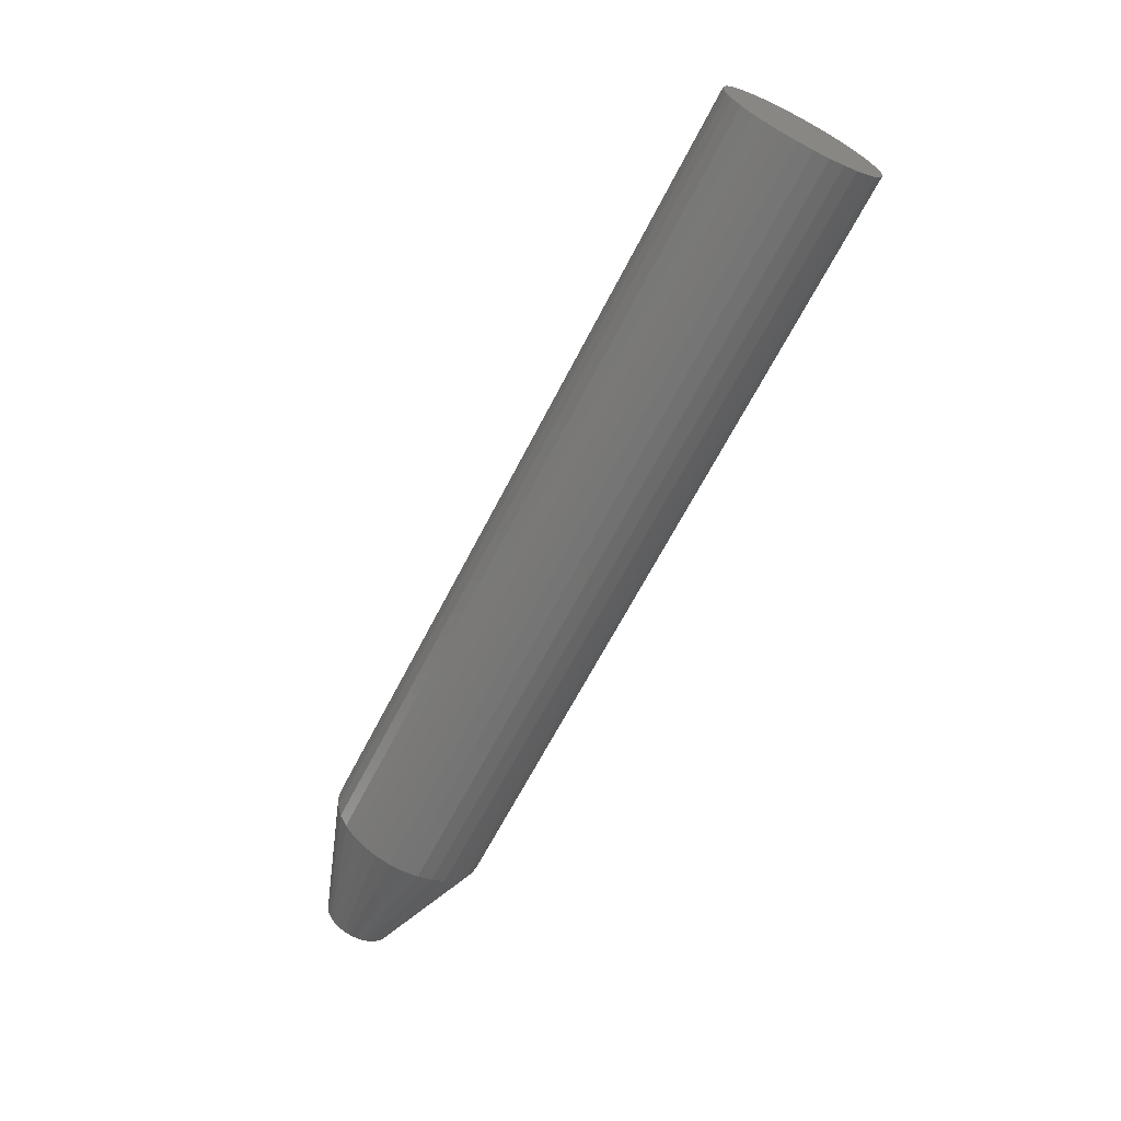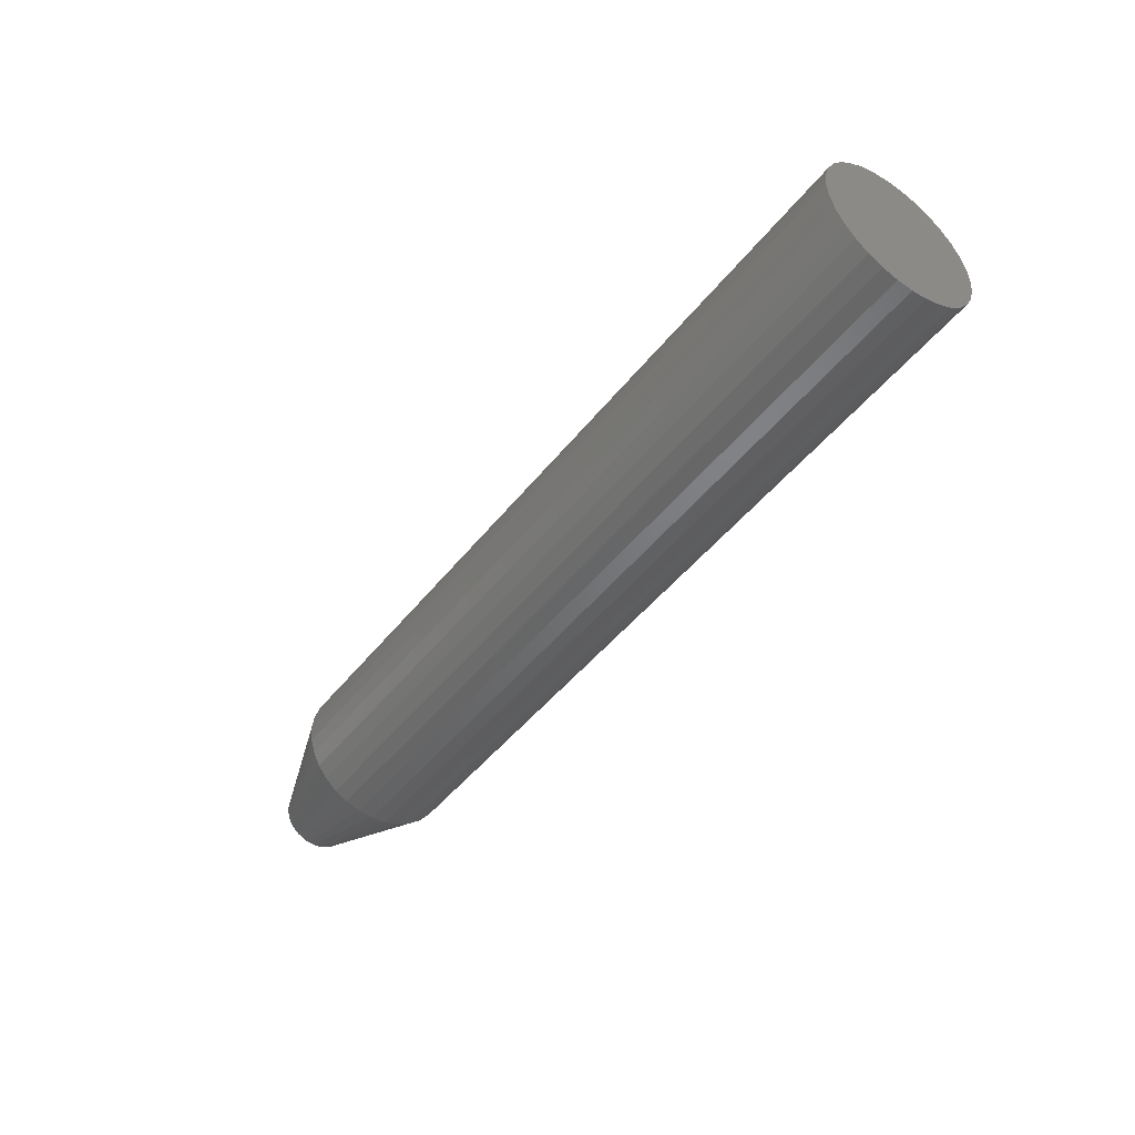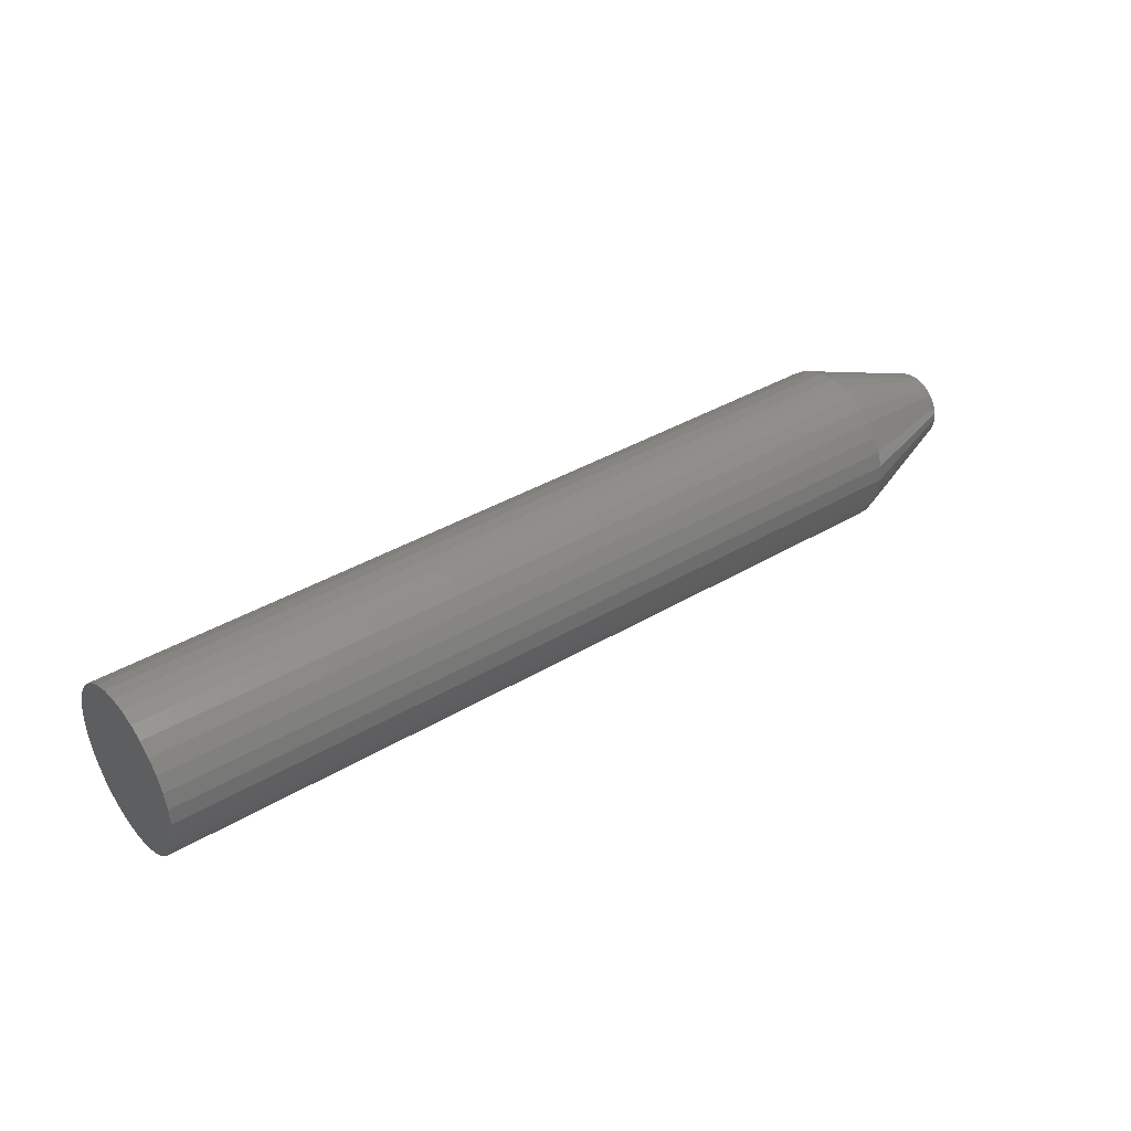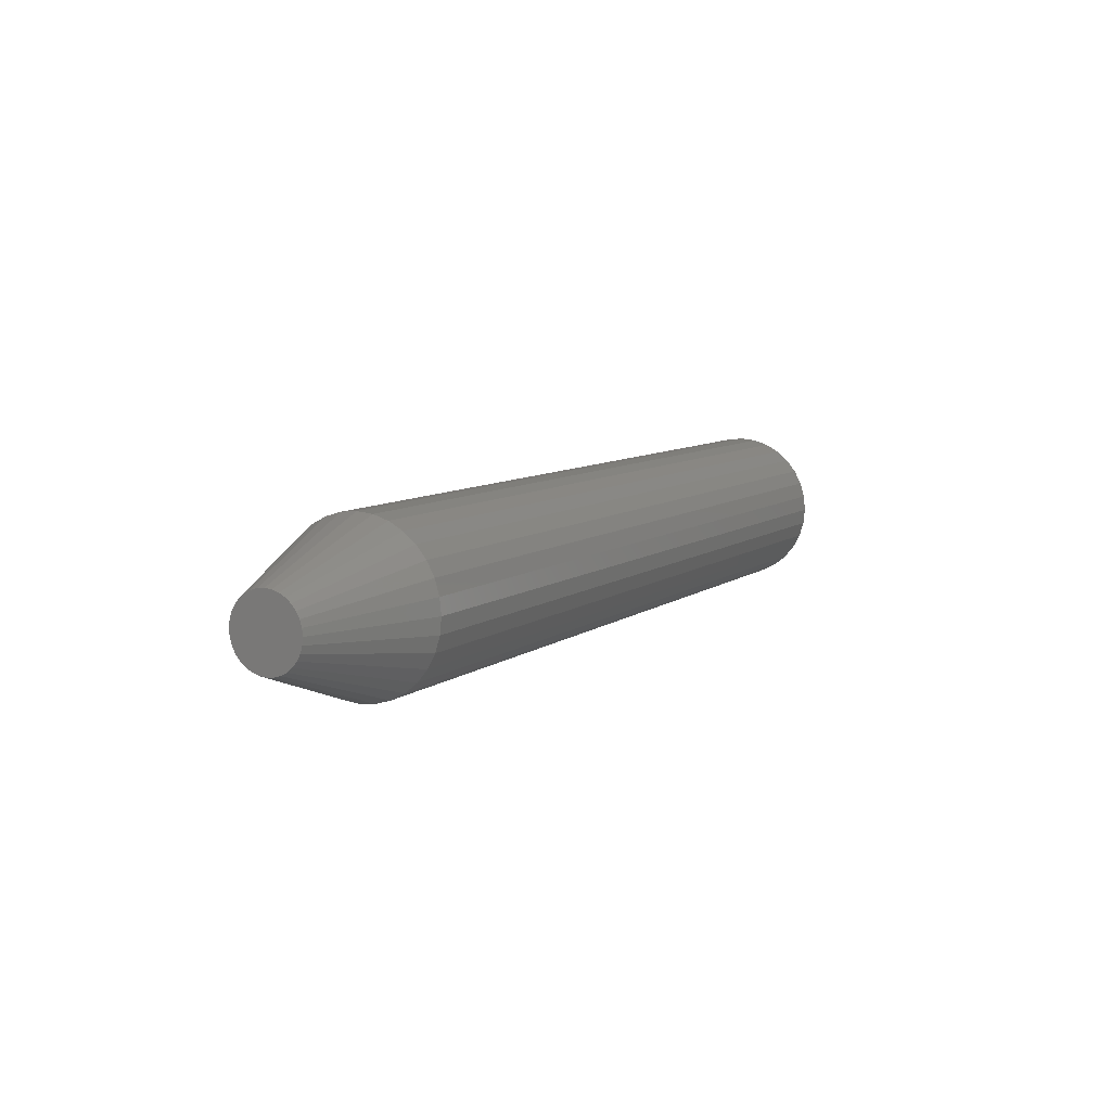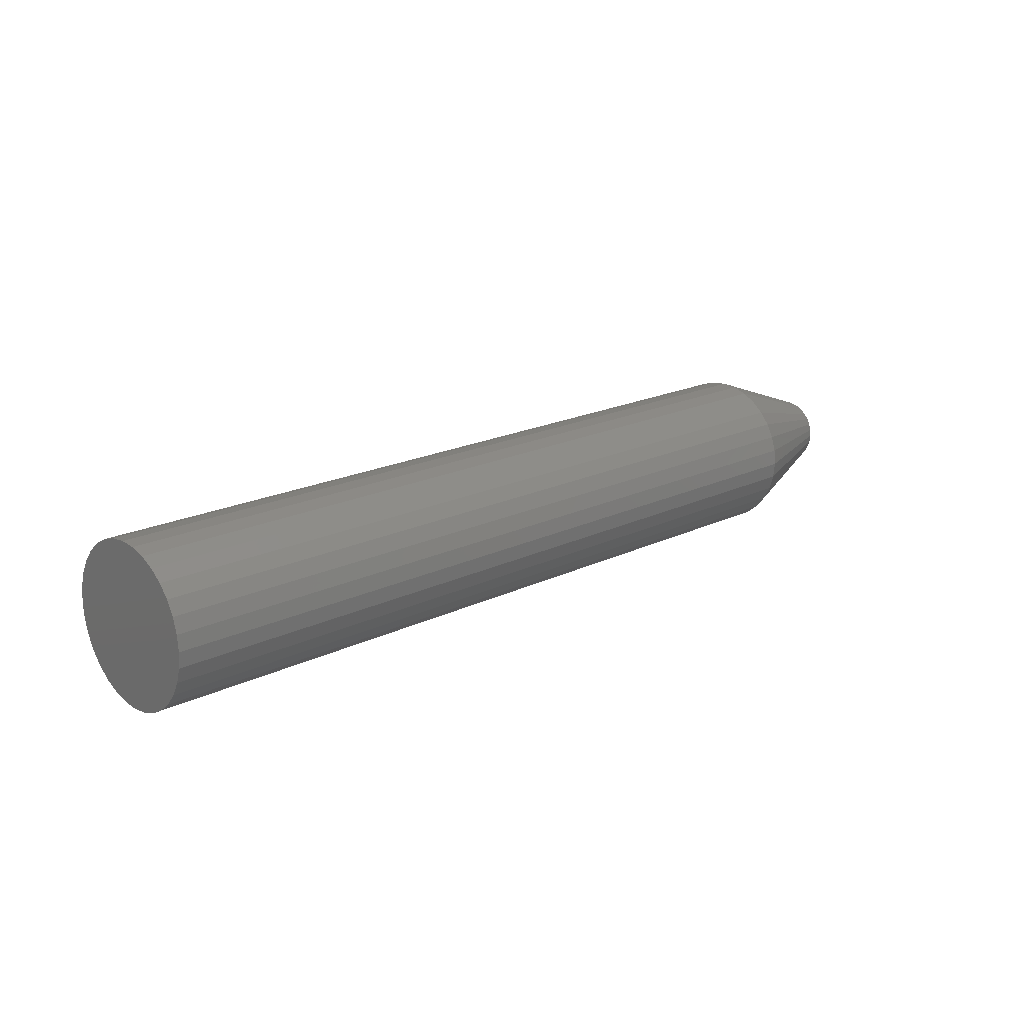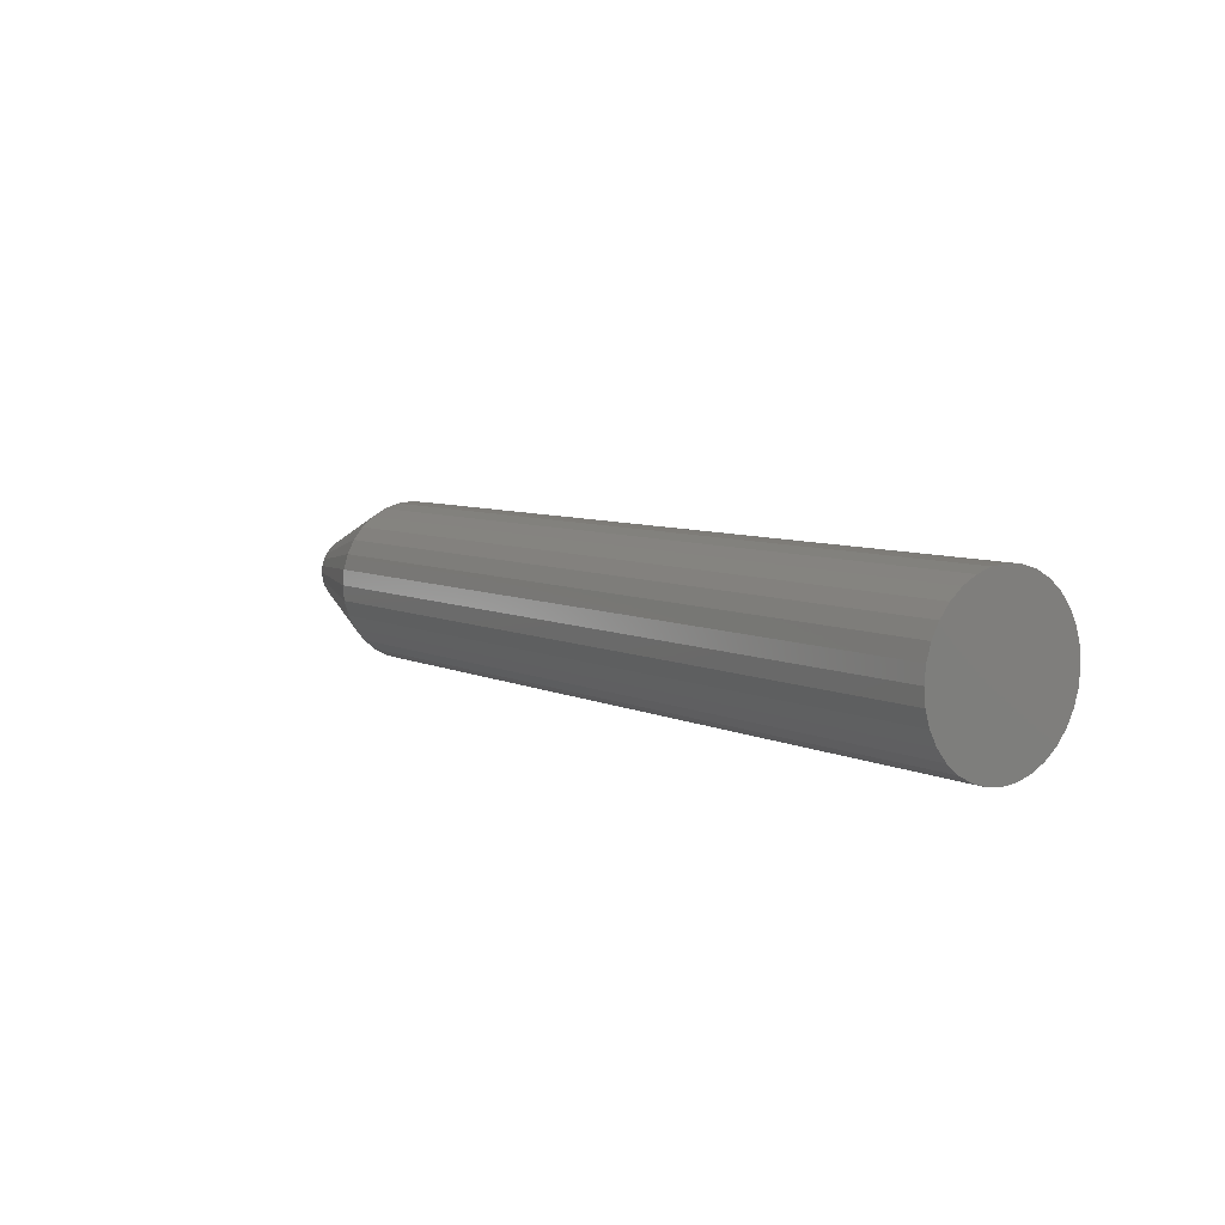
<metadata>
{"format":"stl","ext":"stl","renderer":"f3d","projection":"perspective","resolution":1024,"background":"white","views":[{"elev":-66.0,"azim":62.7,"up":"+Z"},{"elev":-46.8,"azim":54.0,"up":"+Y"},{"elev":38.0,"azim":142.9,"up":"+Y"},{"elev":8.3,"azim":-61.6,"up":"+Y"},{"elev":18.6,"azim":136.9,"up":"+Y"},{"elev":6.9,"azim":53.3,"up":"+Y"}]}
</metadata>
<code>
# stl→obj: 96 verts, 188 faces
v -0.3203 -0.008614 0.02219
v -0.3203 -0.004109 0.02355
v -0.3203 0.0005757 0.02401
v -0.3203 0.00526 0.02355
v -0.3203 0.009765 0.02219
v -0.3203 -0.01277 0.01997
v -0.3203 0.01392 0.01997
v -0.3203 -0.0164 0.01698
v -0.3203 0.01756 0.01698
v -0.3203 -0.01939 0.01334
v -0.3203 0.02054 0.01334
v -0.3203 -0.02161 0.009189
v -0.3203 0.02276 0.009189
v -0.3203 -0.02298 0.004685
v -0.3203 0.02413 0.004685
v -0.3203 0.02276 -0.009189
v -0.3203 -0.02161 -0.009189
v -0.3203 0.02413 -0.004685
v -0.3203 -0.01939 -0.01334
v -0.3203 0.02054 -0.01334
v -0.3203 -0.0164 -0.01698
v -0.3203 0.01756 -0.01698
v -0.3203 -0.01277 -0.01997
v -0.3203 0.01392 -0.01997
v -0.3203 -0.008614 -0.02219
v -0.3203 0.009765 -0.02219
v -0.3203 -0.004109 -0.02355
v -0.3203 0.0005757 -0.02401
v -0.3203 0.00526 -0.02355
v -0.3203 -0.02298 -0.004685
v -0.3203 -0.02344 -3.377e-10
v -0.3203 0.02459 -2.379e-17
v -0.2344 0.05584 -2.03e-17
v 0.3203 0.05584 -6.768e-18
v -0.2344 0.05478 -0.01078
v 0.3203 0.05478 -0.01078
v -0.2344 0.05163 -0.02115
v 0.3203 0.05163 -0.02115
v -0.2344 0.04653 -0.0307
v 0.3203 0.04653 -0.0307
v -0.2344 0.03965 -0.03908
v 0.3203 0.03965 -0.03908
v -0.2344 0.03128 -0.04595
v 0.3203 0.03128 -0.04595
v -0.2344 0.02172 -0.05106
v 0.3203 0.02172 -0.05106
v -0.2344 0.01136 -0.0542
v 0.3203 0.01136 -0.0542
v -0.2344 0.0005757 -0.05526
v 0.3203 0.0005757 -0.05526
v -0.2344 -0.01021 -0.0542
v 0.3203 -0.01021 -0.0542
v -0.2344 -0.02057 -0.05106
v 0.3203 -0.02057 -0.05106
v -0.2344 -0.03013 -0.04595
v 0.3203 -0.03013 -0.04595
v -0.2344 -0.0385 -0.03908
v 0.3203 -0.0385 -0.03908
v -0.2344 -0.04537 -0.0307
v 0.3203 -0.04537 -0.0307
v -0.2344 -0.05048 -0.02115
v 0.3203 -0.05048 -0.02115
v -0.2344 -0.05363 -0.01078
v 0.3203 -0.05363 -0.01078
v -0.2344 -0.05469 6.768e-18
v 0.3203 -0.05469 6.768e-18
v -0.2344 -0.05363 0.01078
v 0.3203 -0.05363 0.01078
v -0.2344 -0.05048 0.02115
v 0.3203 -0.05048 0.02115
v -0.2344 -0.04537 0.0307
v 0.3203 -0.04537 0.0307
v -0.2344 -0.0385 0.03908
v 0.3203 -0.0385 0.03908
v -0.2344 -0.03013 0.04595
v 0.3203 -0.03013 0.04595
v -0.2344 -0.02057 0.05106
v 0.3203 -0.02057 0.05106
v -0.2344 -0.01021 0.0542
v 0.3203 -0.01021 0.0542
v -0.2344 0.0005757 0.05526
v 0.3203 0.0005757 0.05526
v -0.2344 0.01136 0.0542
v 0.3203 0.01136 0.0542
v -0.2344 0.02172 0.05106
v 0.3203 0.02172 0.05106
v -0.2344 0.03128 0.04595
v 0.3203 0.03128 0.04595
v -0.2344 0.03965 0.03908
v 0.3203 0.03965 0.03908
v -0.2344 0.04653 0.0307
v 0.3203 0.04653 0.0307
v -0.2344 0.05163 0.02115
v 0.3203 0.05163 0.02115
v -0.2344 0.05478 0.01078
v 0.3203 0.05478 0.01078
f 1 2 3
f 1 3 4
f 5 1 4
f 6 1 5
f 7 6 5
f 8 6 7
f 9 8 7
f 10 8 9
f 11 10 9
f 12 10 11
f 13 12 11
f 14 12 13
f 15 14 13
f 16 17 18
f 19 17 16
f 20 19 16
f 21 19 20
f 22 21 20
f 23 21 22
f 24 23 22
f 25 23 24
f 26 25 24
f 27 25 26
f 28 27 26
f 29 28 26
f 17 30 18
f 18 30 31
f 18 31 32
f 32 31 14
f 32 14 15
f 33 34 35
f 35 34 36
f 35 36 37
f 37 36 38
f 37 38 39
f 39 38 40
f 39 40 41
f 41 40 42
f 41 42 43
f 43 42 44
f 43 44 45
f 45 44 46
f 45 46 47
f 47 46 48
f 47 48 49
f 49 48 50
f 49 50 51
f 51 50 52
f 51 52 53
f 53 52 54
f 53 54 55
f 55 54 56
f 55 56 57
f 57 56 58
f 57 58 59
f 59 58 60
f 59 60 61
f 61 60 62
f 61 62 63
f 63 62 64
f 63 64 65
f 65 64 66
f 65 66 67
f 67 66 68
f 67 68 69
f 69 68 70
f 69 70 71
f 71 70 72
f 71 72 73
f 73 72 74
f 73 74 75
f 75 74 76
f 75 76 77
f 77 76 78
f 77 78 79
f 79 78 80
f 79 80 81
f 81 80 82
f 81 82 83
f 83 82 84
f 83 84 85
f 85 84 86
f 85 86 87
f 87 86 88
f 87 88 89
f 89 88 90
f 89 90 91
f 91 90 92
f 91 92 93
f 93 92 94
f 93 94 95
f 95 94 96
f 95 96 33
f 33 96 34
f 32 95 33
f 32 15 95
f 65 14 31
f 65 67 14
f 13 93 95
f 13 95 15
f 11 91 93
f 11 93 13
f 9 89 91
f 9 91 11
f 7 87 89
f 7 89 9
f 5 85 87
f 5 87 7
f 4 83 85
f 4 85 5
f 3 81 83
f 3 83 4
f 2 79 81
f 2 81 3
f 1 77 79
f 1 79 2
f 6 75 77
f 6 77 1
f 8 73 75
f 8 75 6
f 10 71 73
f 10 73 8
f 12 69 71
f 12 71 10
f 67 69 14
f 14 69 12
f 31 63 65
f 31 30 63
f 33 18 32
f 33 35 18
f 17 61 63
f 17 63 30
f 19 59 61
f 19 61 17
f 21 57 59
f 21 59 19
f 23 55 57
f 23 57 21
f 25 53 55
f 25 55 23
f 27 51 53
f 27 53 25
f 28 49 51
f 28 51 27
f 29 47 49
f 29 49 28
f 26 45 47
f 26 47 29
f 24 43 45
f 24 45 26
f 22 41 43
f 22 43 24
f 20 39 41
f 20 41 22
f 16 37 39
f 16 39 20
f 35 37 18
f 18 37 16
f 80 84 82
f 84 80 78
f 84 78 86
f 86 78 76
f 86 76 88
f 88 76 74
f 88 74 90
f 90 74 72
f 90 72 92
f 92 72 70
f 92 70 94
f 38 60 40
f 40 60 58
f 40 58 42
f 42 58 56
f 42 56 44
f 44 56 54
f 44 54 46
f 46 54 52
f 46 52 48
f 48 52 50
f 94 70 96
f 96 70 68
f 96 68 34
f 34 68 66
f 34 66 36
f 36 66 64
f 36 64 38
f 38 64 62
f 38 62 60

</code>
